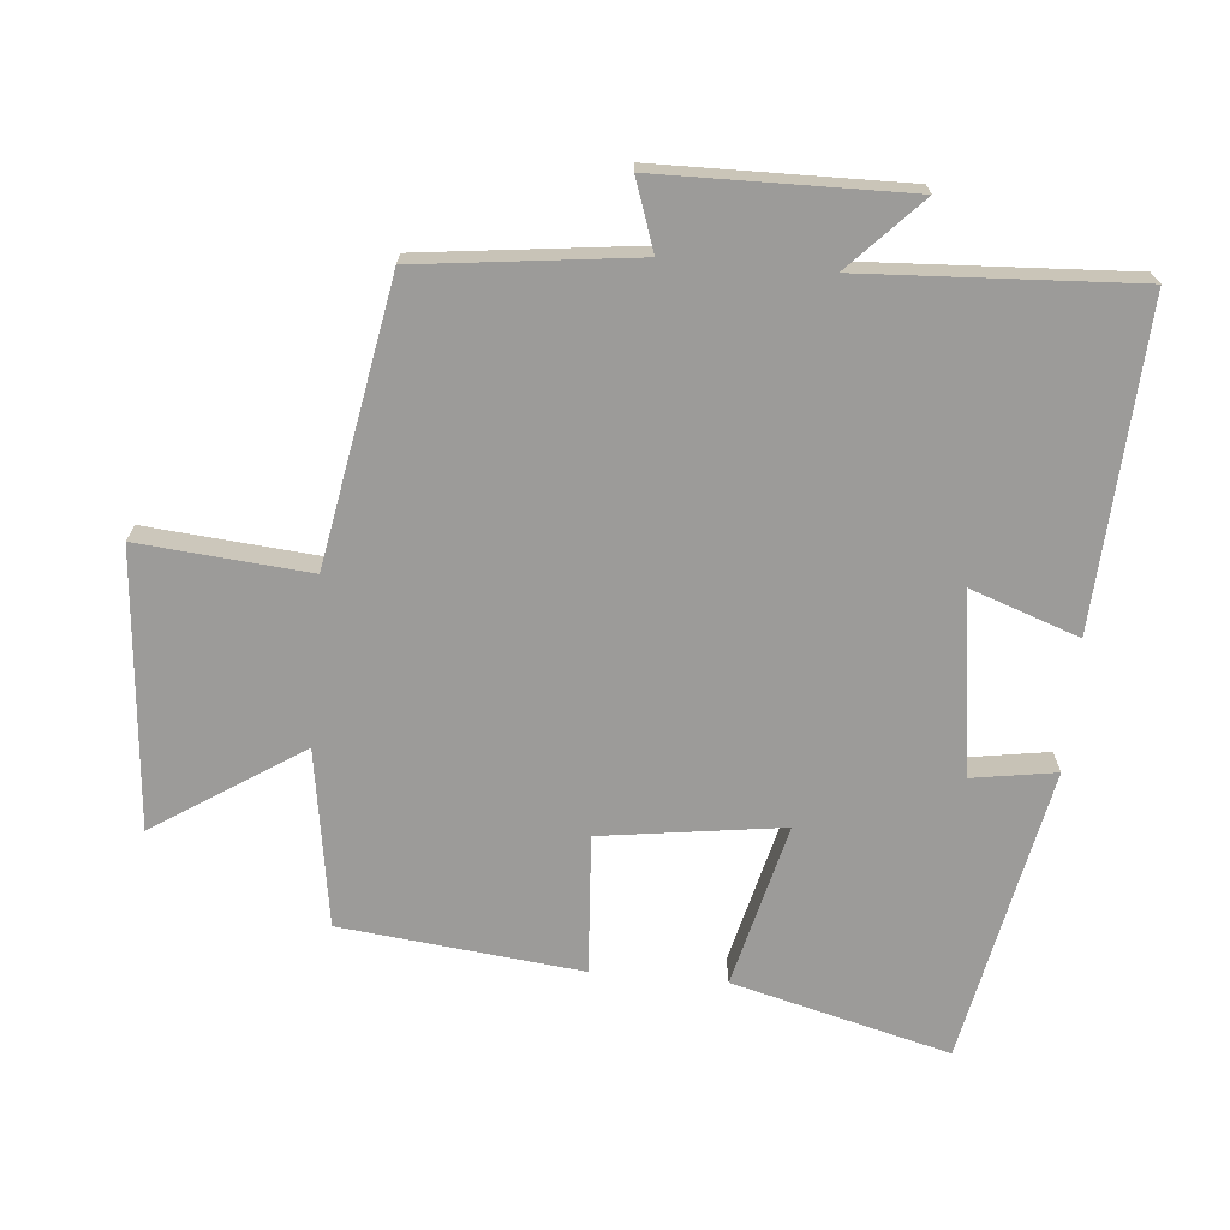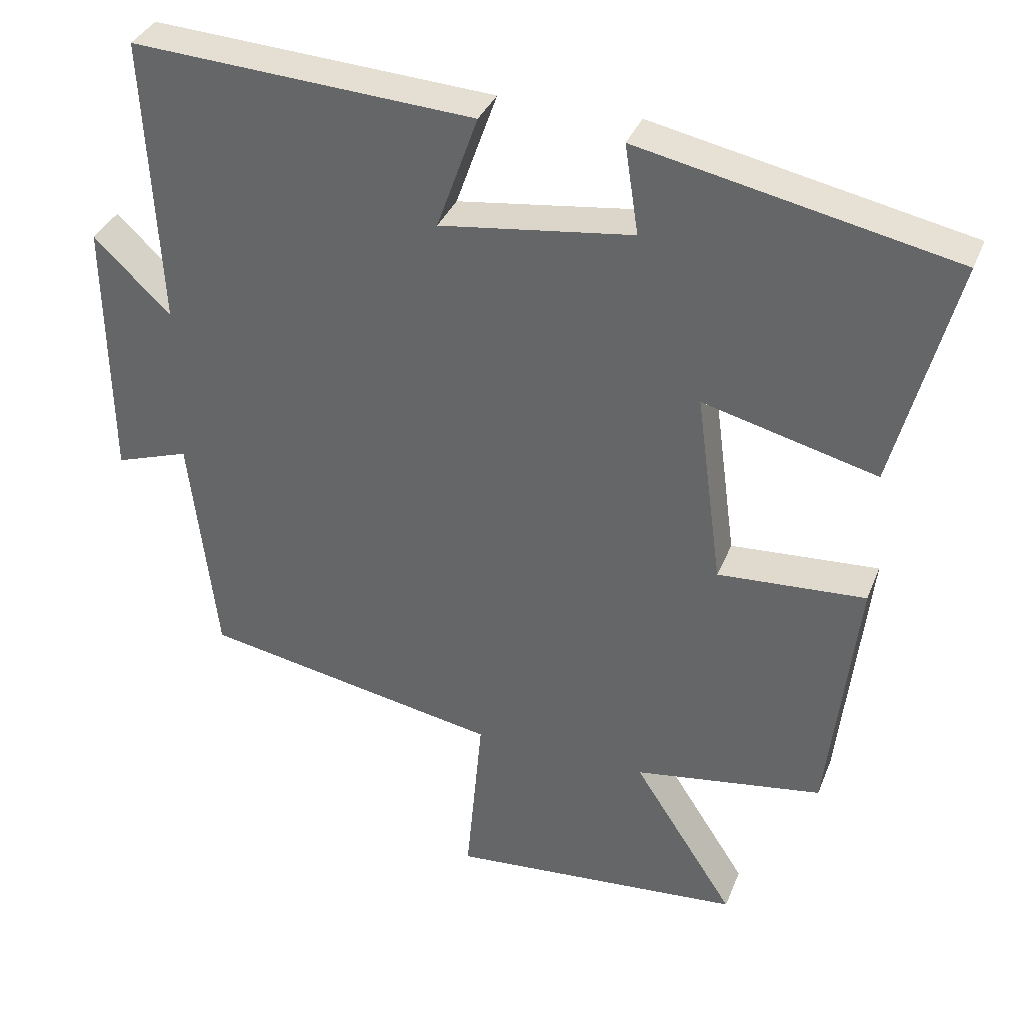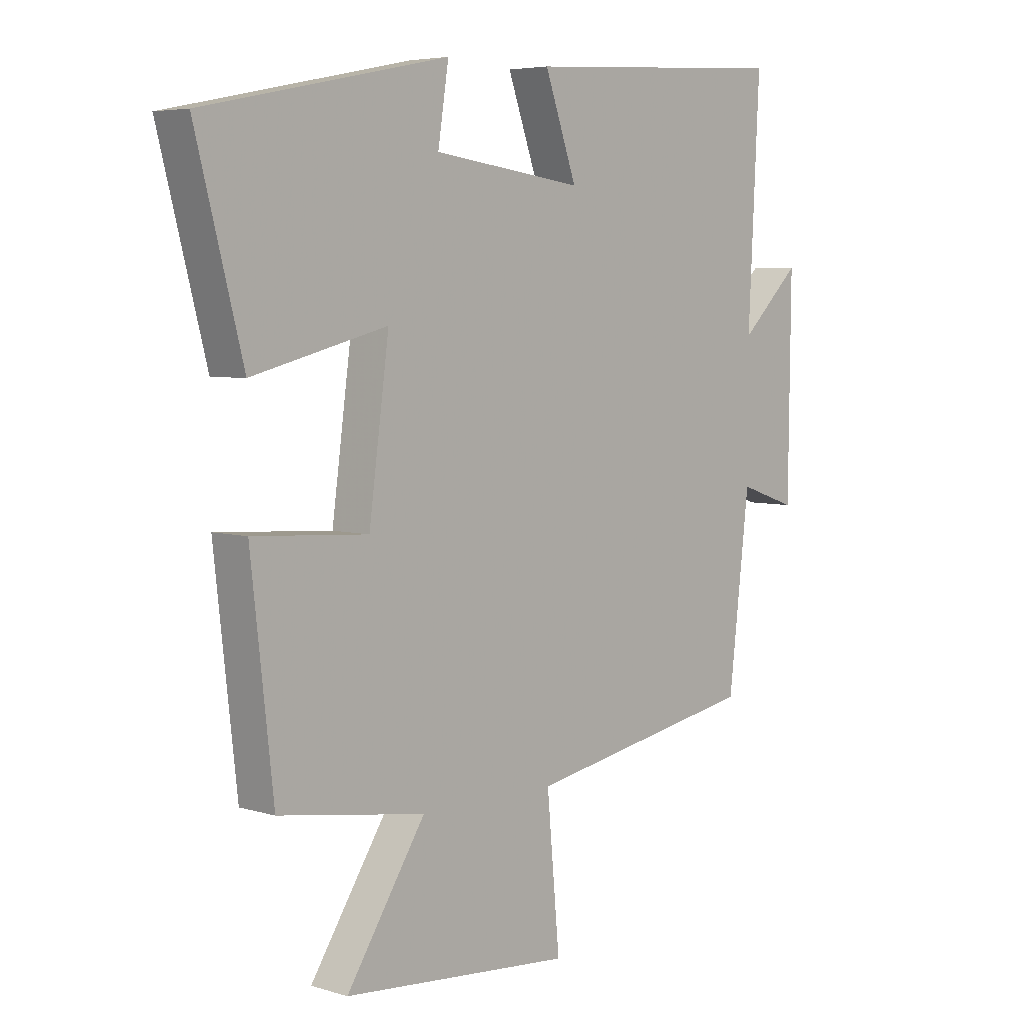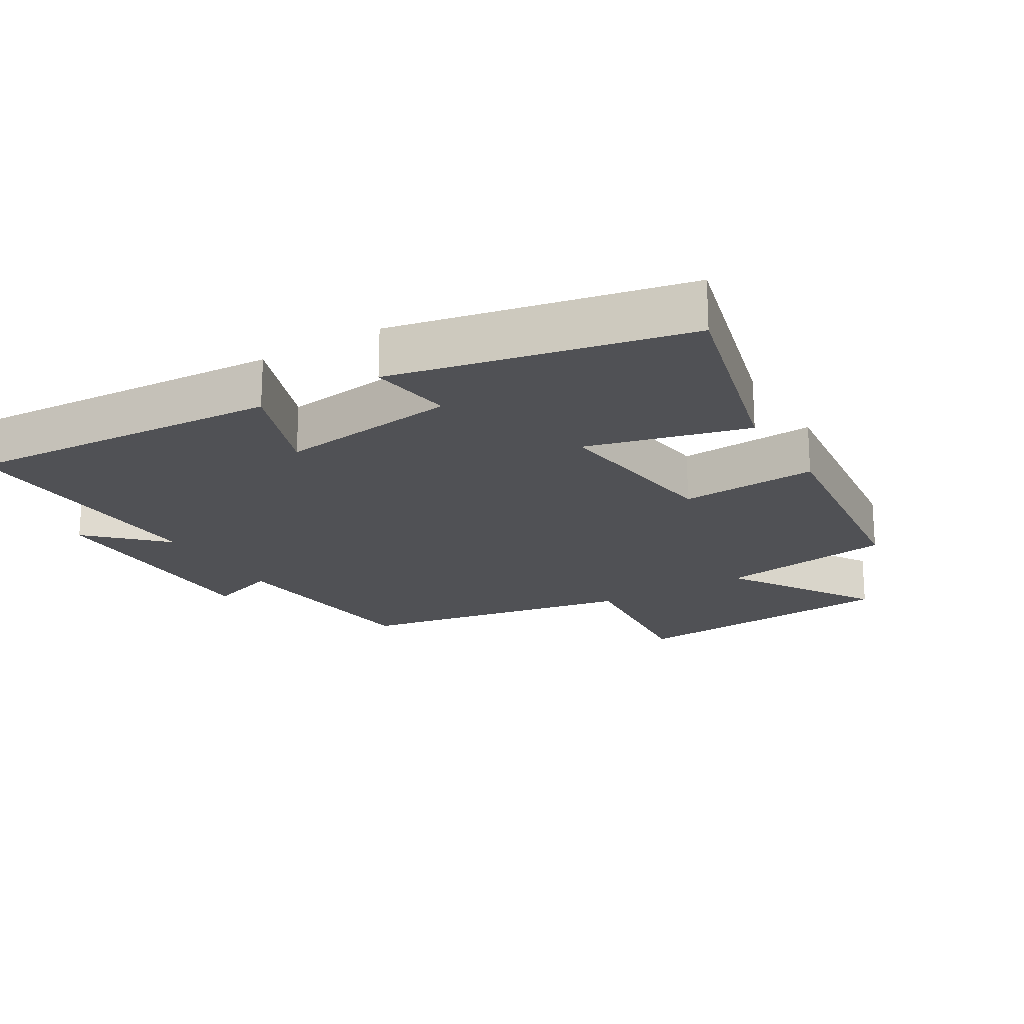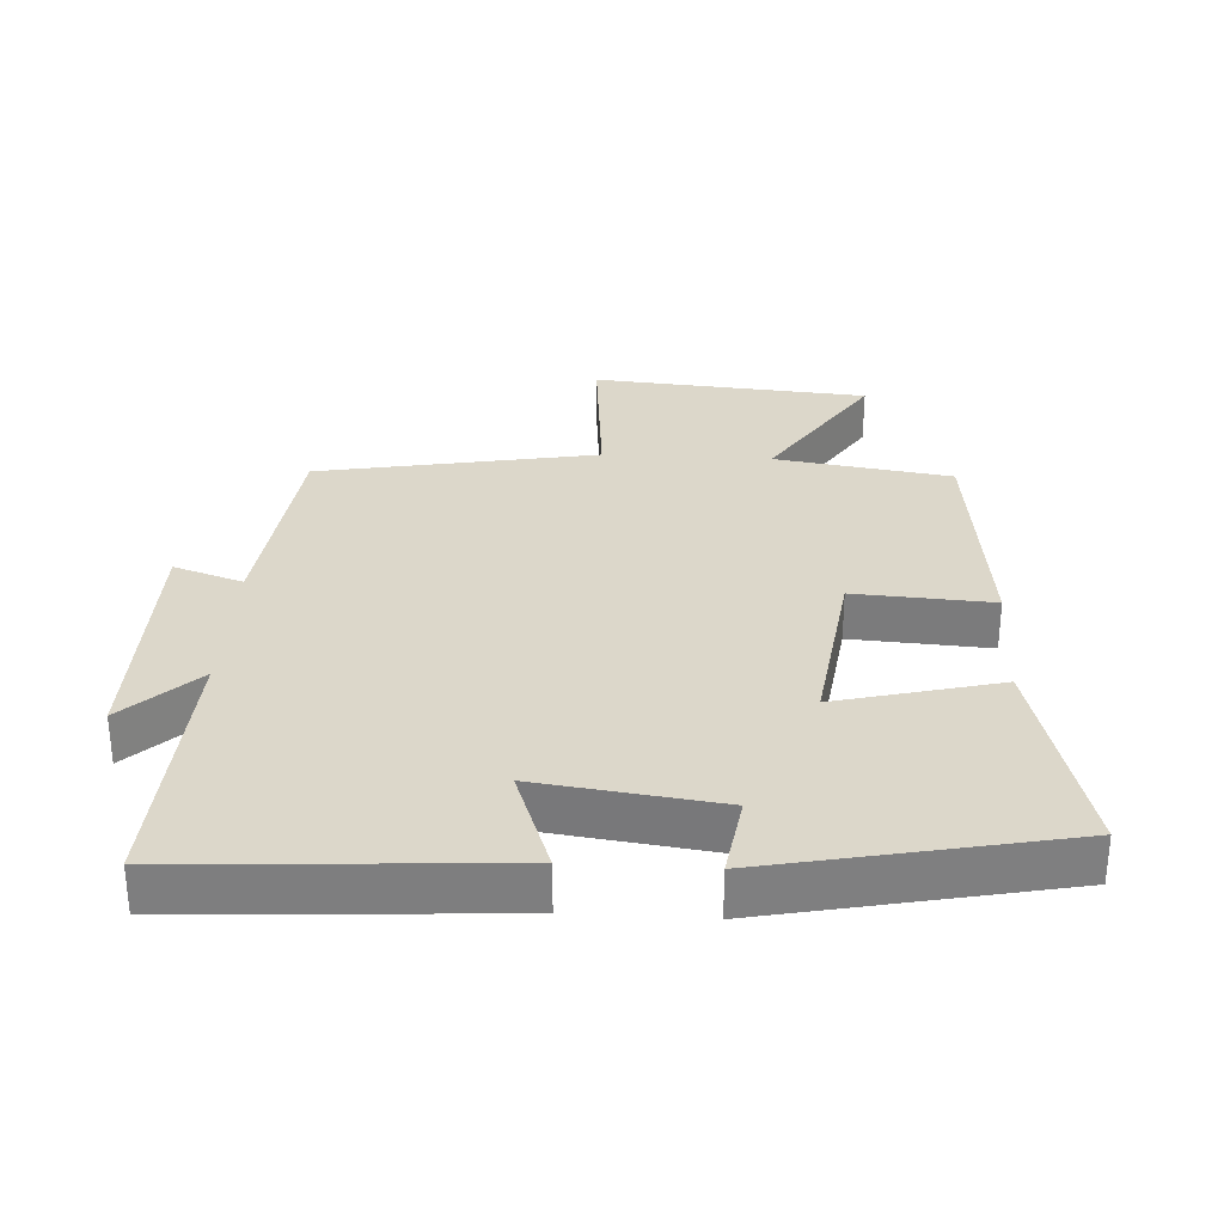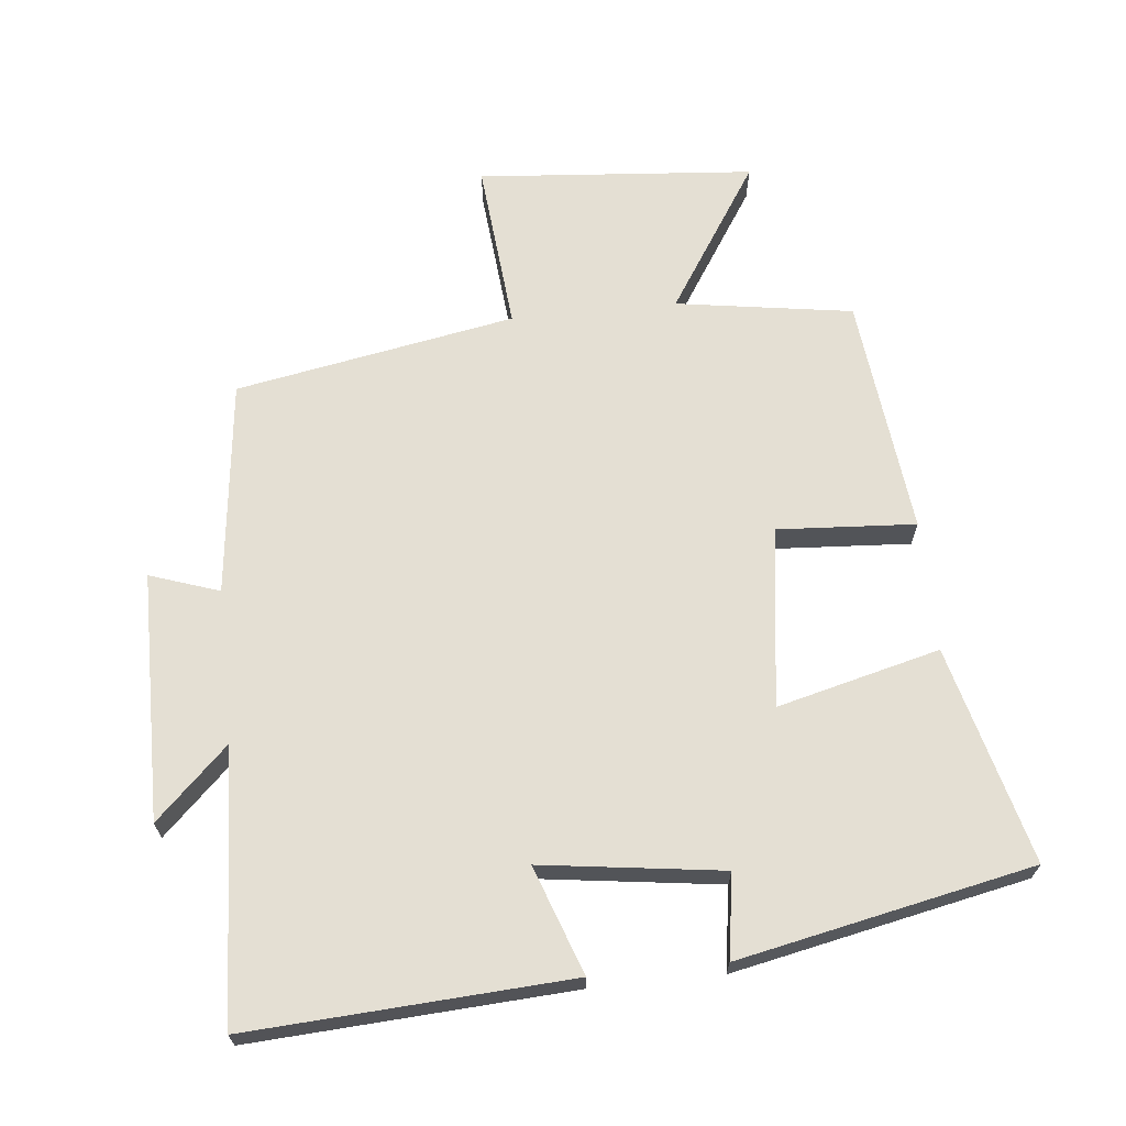
<metadata>
{"format":"obj","ext":"obj","renderer":"f3d","projection":"perspective","resolution":1024,"background":"white","views":[{"elev":-69.9,"azim":-94.9,"up":"+Y"},{"elev":35.3,"azim":19.9,"up":"+Z"},{"elev":5.3,"azim":133.1,"up":"+Z"},{"elev":-20.2,"azim":30.7,"up":"+Y"},{"elev":30.6,"azim":3.2,"up":"+Y"},{"elev":66.8,"azim":-5.9,"up":"+Y"}]}
</metadata>
<code>
v -0.463 0.07 -0.424
v -0.5 0.07 -0.104
v -0.603 0.07 -0.139
v -0.607 0.07 0.229
v -0.5 0.07 0.126
v -0.52 0.07 0.528
v -0.044 0.07 0.5
v -0.101 0.07 0.34
v 0.167 0.07 0.376
v 0.148 0.07 0.5
v 0.584 0.07 0.41
v 0.5 0.07 0.089
v 0.259 0.07 0.15
v 0.295 0.07 -0.118
v 0.5 0.07 -0.105
v 0.46 0.07 -0.46
v 0.198 0.07 -0.5
v 0.339 0.07 -0.718
v -0.071 0.07 -0.752
v -0.048 0.07 -0.5
v -0.463 0 -0.424
v -0.5 0 -0.104
v -0.603 0 -0.139
v -0.607 0 0.229
v -0.5 0 0.126
v -0.52 0 0.528
v -0.044 0 0.5
v -0.101 0 0.34
v 0.167 0 0.376
v 0.148 0 0.5
v 0.584 0 0.41
v 0.5 0 0.089
v 0.259 0 0.15
v 0.295 0 -0.118
v 0.5 0 -0.105
v 0.46 0 -0.46
v 0.198 0 -0.5
v 0.339 0 -0.718
v -0.071 0 -0.752
v -0.048 0 -0.5
f 17 18 19 20
f 17 20 1
f 16 17 1
f 15 16 1
f 14 15 1
f 13 14 1 2
f 11 12 13
f 10 11 13
f 9 10 13
f 8 9 13 2
f 5 6 7 8
f 5 8 2 3
f 3 4 5
f 40 39 38 37
f 21 40 37
f 21 37 36
f 21 36 35
f 21 35 34
f 22 21 34 33
f 33 32 31
f 33 31 30
f 33 30 29
f 22 33 29 28
f 28 27 26 25
f 23 22 28 25
f 25 24 23
f 1 21 22 2
f 2 22 23 3
f 3 23 24 4
f 4 24 25 5
f 5 25 26 6
f 6 26 27 7
f 7 27 28 8
f 8 28 29 9
f 9 29 30 10
f 10 30 31 11
f 11 31 32 12
f 12 32 33 13
f 13 33 34 14
f 14 34 35 15
f 15 35 36 16
f 16 36 37 17
f 17 37 38 18
f 18 38 39 19
f 19 39 40 20
f 20 40 21 1

</code>
